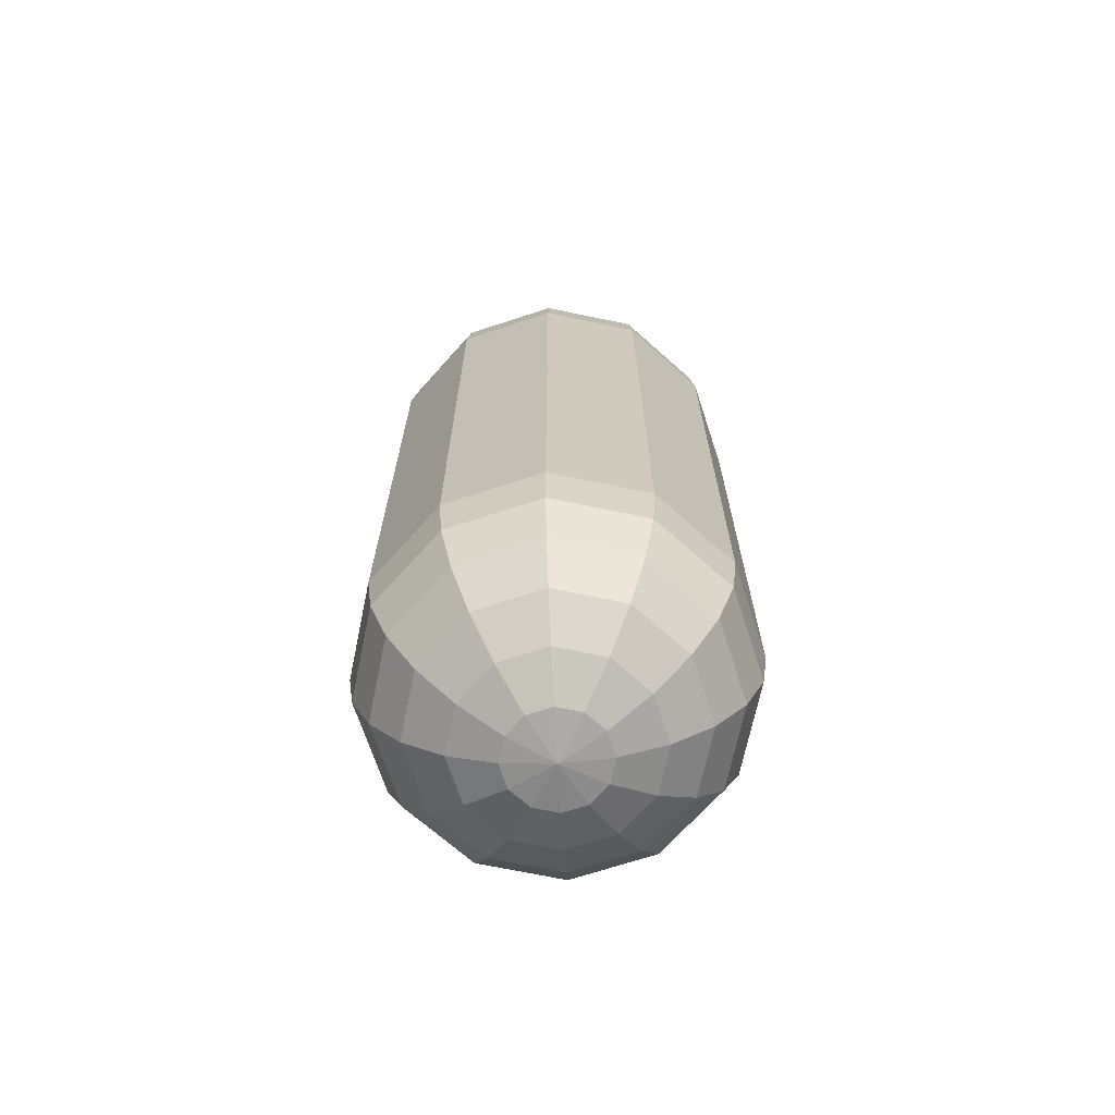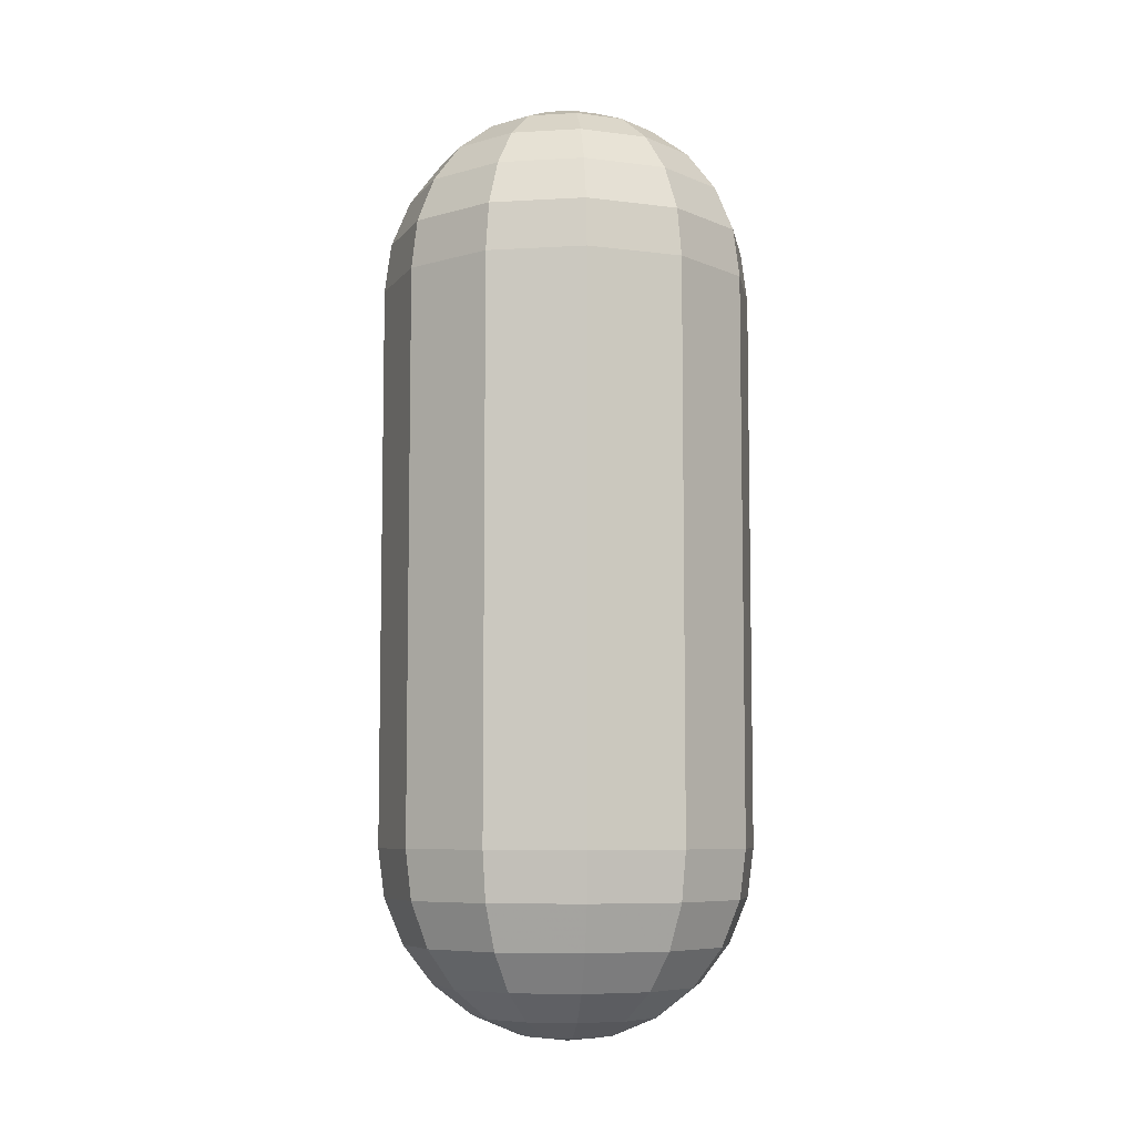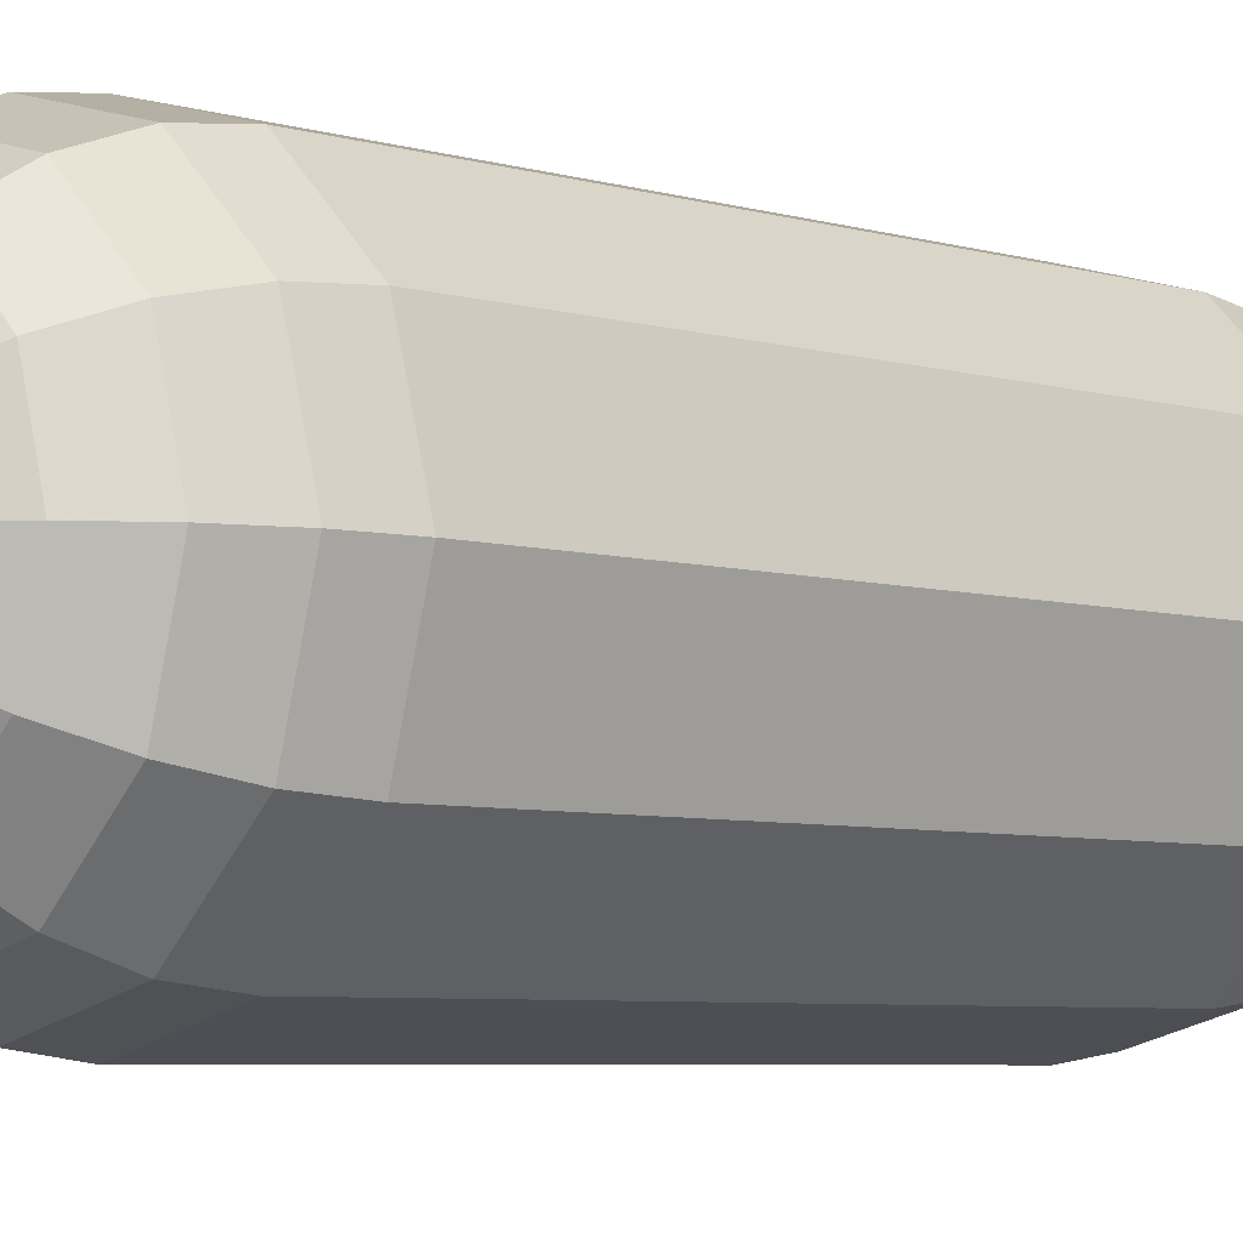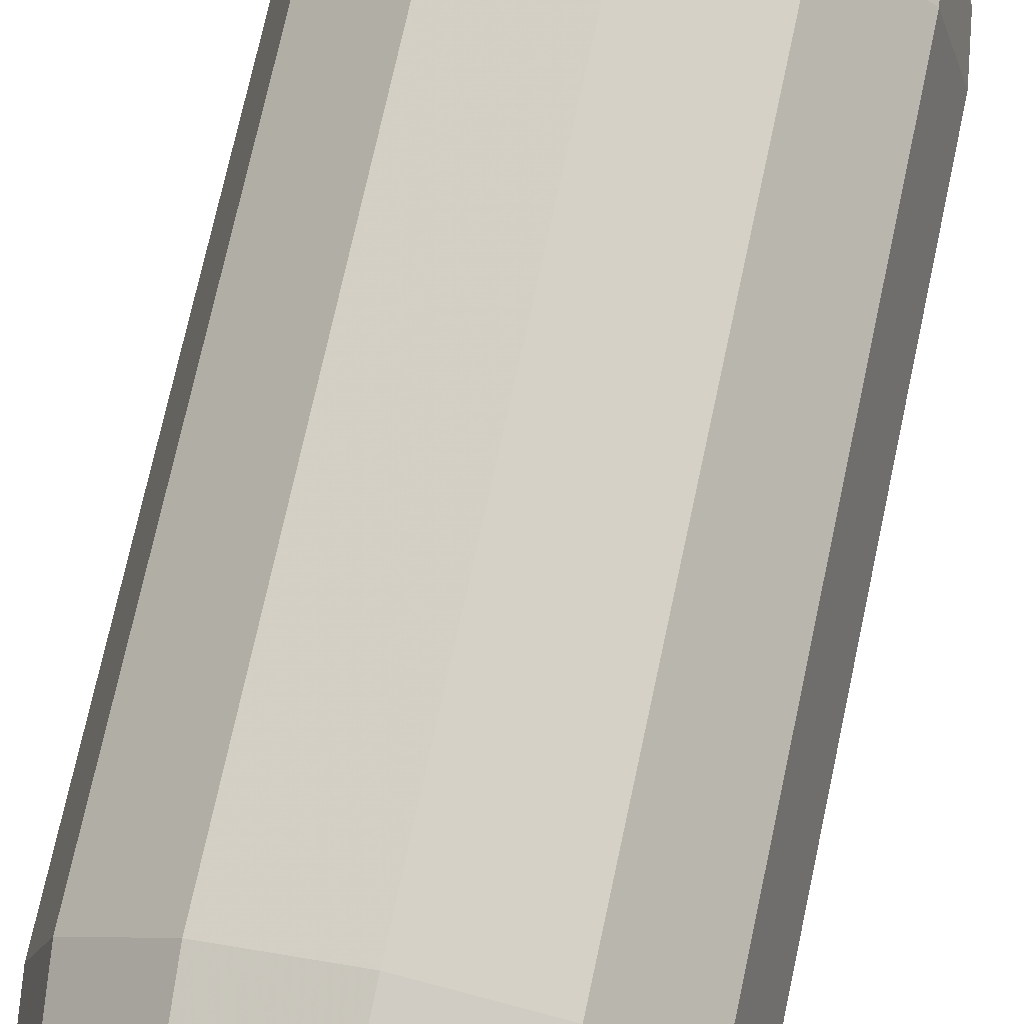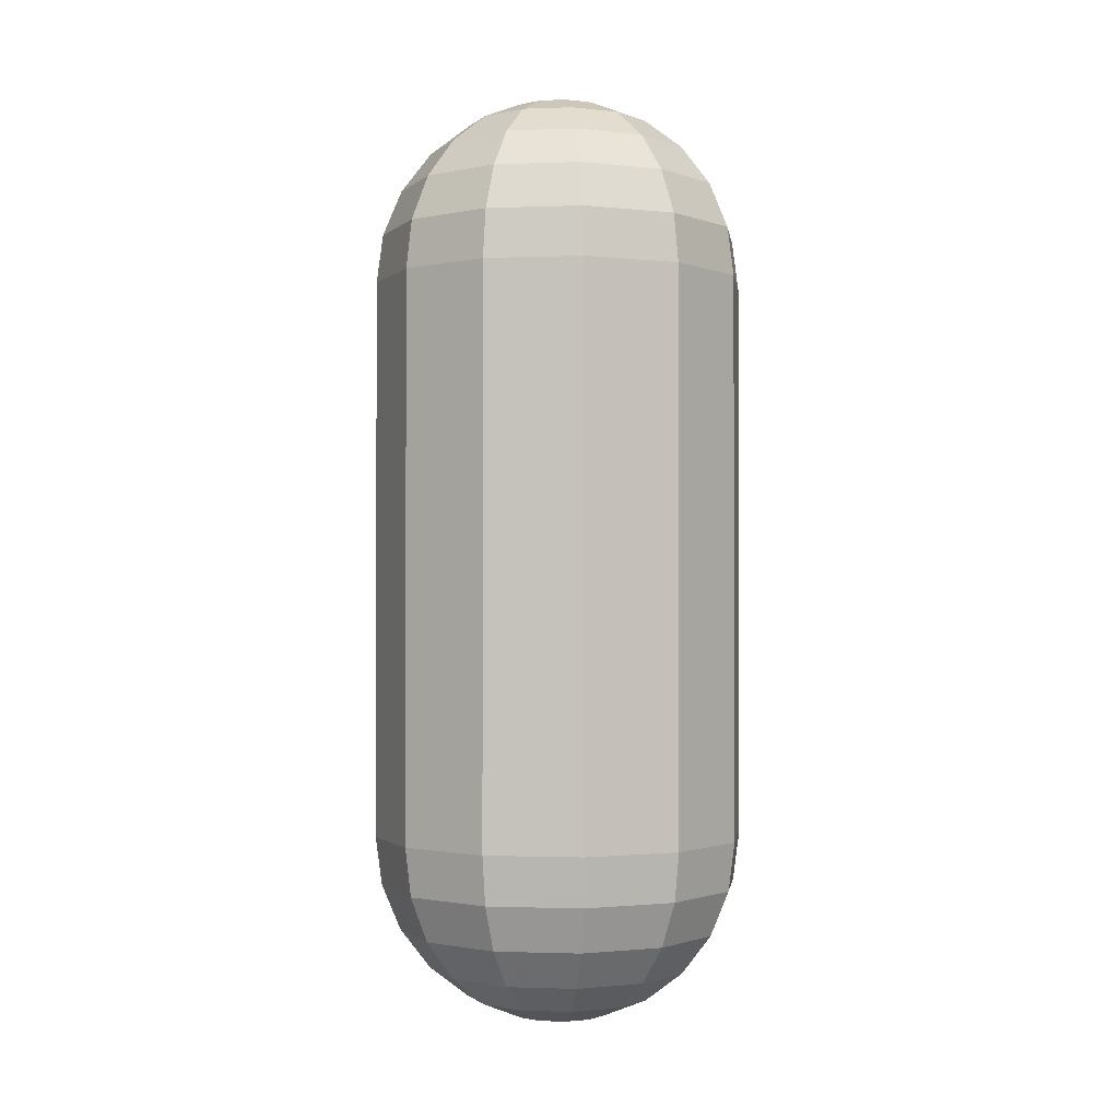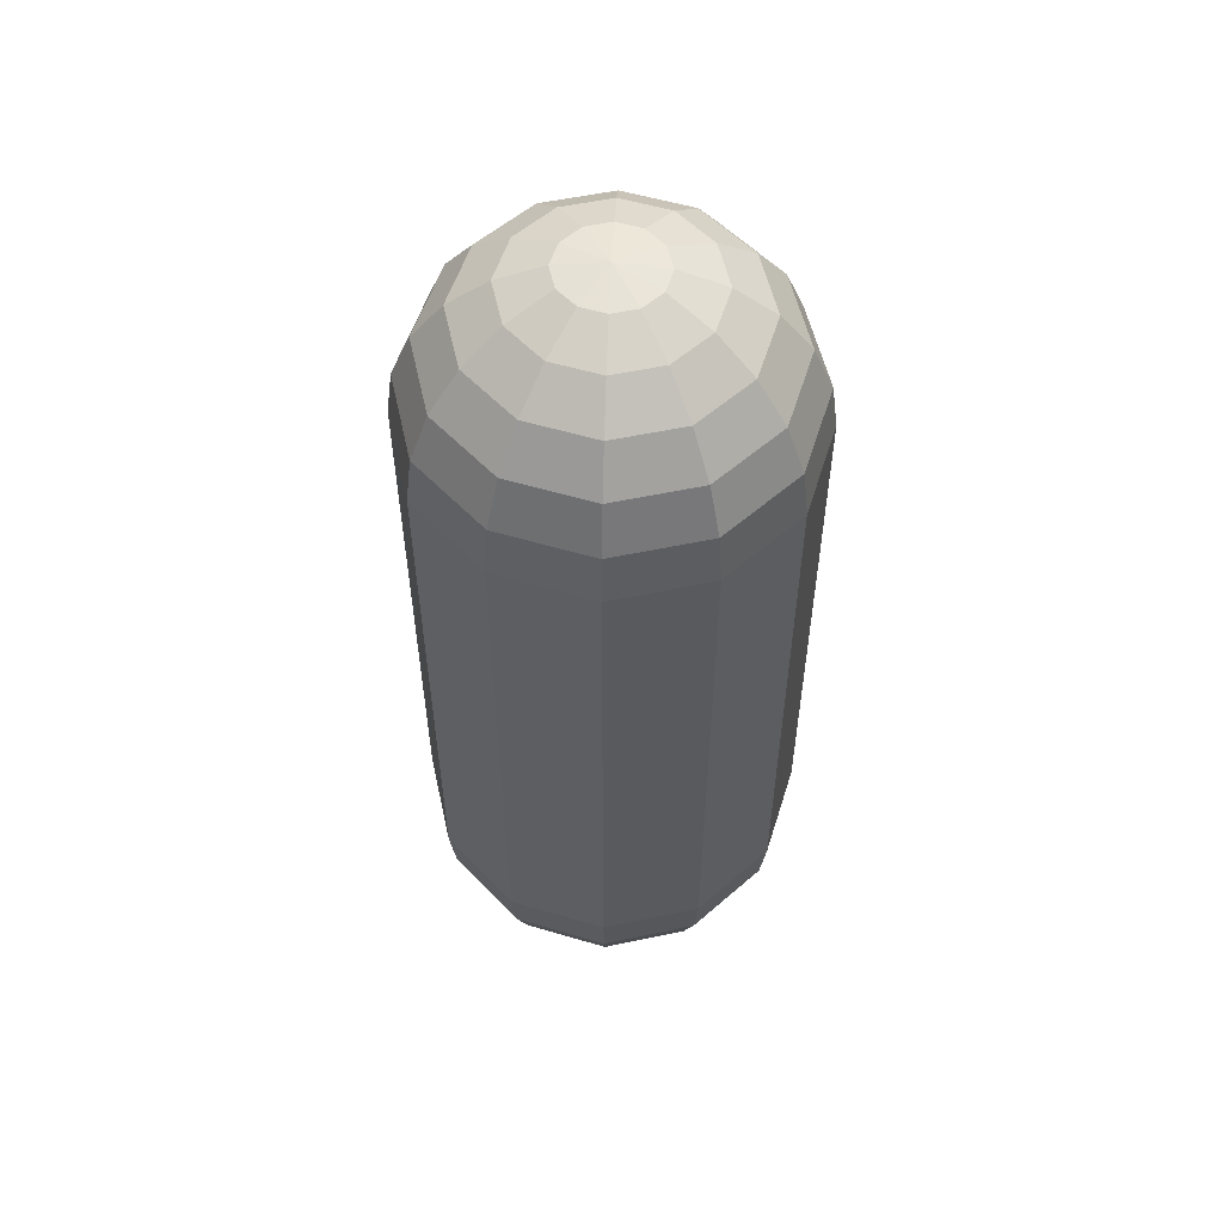
<metadata>
{"format":"obj","ext":"obj","renderer":"f3d","projection":"perspective","resolution":1024,"background":"white","views":[{"elev":-69.0,"azim":-116.8,"up":"+Y"},{"elev":-7.2,"azim":144.4,"up":"+Y"},{"elev":-5.2,"azim":45.0,"up":"+Z"},{"elev":72.7,"azim":-167.8,"up":"+Z"},{"elev":-1.1,"azim":-157.3,"up":"+Y"},{"elev":55.1,"azim":-177.6,"up":"+Y"}]}
</metadata>
<code>
v  0.0437 24.98 0.0191
v  2.632 24.64 0.0191
v  2.285 24.64 -1.275
v  1.338 24.64 -2.222
v  0.0437 24.64 -2.569
v  -1.25 24.64 -2.222
v  -2.198 24.64 -1.275
v  -2.545 24.64 0.0191
v  -2.198 24.64 1.313
v  -1.25 24.64 2.26
v  0.0437 24.64 2.607
v  1.338 24.64 2.26
v  2.285 24.64 1.313
v  5.044 23.64 0.0191
v  4.374 23.64 -2.481
v  2.544 23.64 -4.311
v  0.0437 23.64 -4.981
v  -2.456 23.64 -4.311
v  -4.286 23.64 -2.481
v  -4.956 23.64 0.0191
v  -4.286 23.64 2.519
v  -2.456 23.64 4.349
v  0.0437 23.64 5.019
v  2.544 23.64 4.349
v  4.374 23.64 2.519
v  7.115 22.05 0.0191
v  6.167 22.05 -3.516
v  3.579 22.05 -6.105
v  0.0437 22.05 -7.052
v  -3.492 22.05 -6.105
v  -6.08 22.05 -3.516
v  -7.027 22.05 0.0191
v  -6.08 22.05 3.555
v  -3.492 22.05 6.143
v  0.0437 22.05 7.09
v  3.579 22.05 6.143
v  6.167 22.05 3.555
v  8.704 19.98 0.0191
v  7.544 19.98 -4.311
v  4.374 19.98 -7.481
v  0.0437 19.98 -8.641
v  -4.286 19.98 -7.481
v  -7.456 19.98 -4.311
v  -8.617 19.98 0.0191
v  -7.456 19.98 4.349
v  -4.286 19.98 7.519
v  0.0437 19.98 8.679
v  4.374 19.98 7.519
v  7.544 19.98 4.349
v  9.703 17.57 0.0191
v  8.409 17.57 -4.811
v  4.873 17.57 -8.346
v  0.0437 17.57 -9.64
v  -4.786 17.57 -8.346
v  -8.321 17.57 -4.811
v  -9.616 17.57 0.0191
v  -8.321 17.57 4.849
v  -4.786 17.57 8.384
v  0.0437 17.57 9.678
v  4.873 17.57 8.384
v  8.409 17.57 4.849
v  10.04 14.98 0.0191
v  8.704 14.98 -4.981
v  5.044 14.98 -8.641
v  0.0437 14.98 -9.981
v  -4.956 14.98 -8.641
v  -8.617 14.98 -4.981
v  -9.956 14.98 0.0191
v  -8.617 14.98 5.019
v  -4.956 14.98 8.679
v  0.0437 14.98 10.02
v  5.044 14.98 8.679
v  8.704 14.98 5.019
v  10.04 -15.02 0.0191
v  8.704 -15.02 -4.981
v  5.044 -15.02 -8.641
v  0.0437 -15.02 -9.981
v  -4.956 -15.02 -8.641
v  -8.617 -15.02 -4.981
v  -9.956 -15.02 0.0191
v  -8.617 -15.02 5.019
v  -4.956 -15.02 8.679
v  0.0437 -15.02 10.02
v  5.044 -15.02 8.679
v  8.704 -15.02 5.019
v  9.703 -17.61 0.0191
v  8.409 -17.61 -4.811
v  4.873 -17.61 -8.346
v  0.0437 -17.61 -9.64
v  -4.786 -17.61 -8.346
v  -8.321 -17.61 -4.811
v  -9.616 -17.61 0.0191
v  -8.321 -17.61 4.849
v  -4.786 -17.61 8.384
v  0.0437 -17.61 9.678
v  4.873 -17.61 8.384
v  8.409 -17.61 4.849
v  8.704 -20.02 0.0191
v  7.544 -20.02 -4.311
v  4.374 -20.02 -7.481
v  0.0437 -20.02 -8.641
v  -4.286 -20.02 -7.481
v  -7.456 -20.02 -4.311
v  -8.617 -20.02 0.0191
v  -7.456 -20.02 4.349
v  -4.286 -20.02 7.519
v  0.0437 -20.02 8.679
v  4.374 -20.02 7.519
v  7.544 -20.02 4.349
v  7.115 -22.09 0.0191
v  6.167 -22.09 -3.516
v  3.579 -22.09 -6.105
v  0.0437 -22.09 -7.052
v  -3.492 -22.09 -6.105
v  -6.08 -22.09 -3.516
v  -7.027 -22.09 0.0191
v  -6.08 -22.09 3.555
v  -3.492 -22.09 6.143
v  0.0437 -22.09 7.09
v  3.579 -22.09 6.143
v  6.167 -22.09 3.555
v  5.044 -23.68 0.0191
v  4.374 -23.68 -2.481
v  2.544 -23.68 -4.311
v  0.0437 -23.68 -4.981
v  -2.456 -23.68 -4.311
v  -4.286 -23.68 -2.481
v  -4.956 -23.68 0.0191
v  -4.286 -23.68 2.519
v  -2.456 -23.68 4.349
v  0.0437 -23.68 5.019
v  2.544 -23.68 4.349
v  4.374 -23.68 2.519
v  2.632 -24.68 0.0191
v  2.285 -24.68 -1.275
v  1.338 -24.68 -2.222
v  0.0437 -24.68 -2.569
v  -1.25 -24.68 -2.222
v  -2.198 -24.68 -1.275
v  -2.545 -24.68 0.0191
v  -2.198 -24.68 1.313
v  -1.25 -24.68 2.26
v  0.0437 -24.68 2.607
v  1.338 -24.68 2.26
v  2.285 -24.68 1.313
v  0.0437 -25.02 0.0191
o Capsule001
g Capsule001
f 1 2 3
f 1 3 4
f 1 4 5
f 1 5 6
f 1 6 7
f 1 7 8
f 1 8 9
f 1 9 10
f 1 10 11
f 1 11 12
f 1 12 13
f 1 13 2
f 2 14 15 3
f 3 15 16 4
f 4 16 17 5
f 5 17 18 6
f 6 18 19 7
f 7 19 20 8
f 8 20 21 9
f 9 21 22 10
f 10 22 23 11
f 11 23 24 12
f 12 24 25 13
f 13 25 14 2
f 14 26 27 15
f 15 27 28 16
f 16 28 29 17
f 17 29 30 18
f 18 30 31 19
f 19 31 32 20
f 20 32 33 21
f 21 33 34 22
f 22 34 35 23
f 23 35 36 24
f 24 36 37 25
f 25 37 26 14
f 26 38 39 27
f 27 39 40 28
f 28 40 41 29
f 29 41 42 30
f 30 42 43 31
f 31 43 44 32
f 32 44 45 33
f 33 45 46 34
f 34 46 47 35
f 35 47 48 36
f 36 48 49 37
f 37 49 38 26
f 38 50 51 39
f 39 51 52 40
f 40 52 53 41
f 41 53 54 42
f 42 54 55 43
f 43 55 56 44
f 44 56 57 45
f 45 57 58 46
f 46 58 59 47
f 47 59 60 48
f 48 60 61 49
f 49 61 50 38
f 50 62 63 51
f 51 63 64 52
f 52 64 65 53
f 53 65 66 54
f 54 66 67 55
f 55 67 68 56
f 56 68 69 57
f 57 69 70 58
f 58 70 71 59
f 59 71 72 60
f 60 72 73 61
f 61 73 62 50
f 62 74 75 63
f 63 75 76 64
f 64 76 77 65
f 65 77 78 66
f 66 78 79 67
f 67 79 80 68
f 68 80 81 69
f 69 81 82 70
f 70 82 83 71
f 71 83 84 72
f 72 84 85 73
f 73 85 74 62
f 74 86 87 75
f 75 87 88 76
f 76 88 89 77
f 77 89 90 78
f 78 90 91 79
f 79 91 92 80
f 80 92 93 81
f 81 93 94 82
f 82 94 95 83
f 83 95 96 84
f 84 96 97 85
f 85 97 86 74
f 86 98 99 87
f 87 99 100 88
f 88 100 101 89
f 89 101 102 90
f 90 102 103 91
f 91 103 104 92
f 92 104 105 93
f 93 105 106 94
f 94 106 107 95
f 95 107 108 96
f 96 108 109 97
f 97 109 98 86
f 98 110 111 99
f 99 111 112 100
f 100 112 113 101
f 101 113 114 102
f 102 114 115 103
f 103 115 116 104
f 104 116 117 105
f 105 117 118 106
f 106 118 119 107
f 107 119 120 108
f 108 120 121 109
f 109 121 110 98
f 110 122 123 111
f 111 123 124 112
f 112 124 125 113
f 113 125 126 114
f 114 126 127 115
f 115 127 128 116
f 116 128 129 117
f 117 129 130 118
f 118 130 131 119
f 119 131 132 120
f 120 132 133 121
f 121 133 122 110
f 122 134 135 123
f 123 135 136 124
f 124 136 137 125
f 125 137 138 126
f 126 138 139 127
f 127 139 140 128
f 128 140 141 129
f 129 141 142 130
f 130 142 143 131
f 131 143 144 132
f 132 144 145 133
f 133 145 134 122
f 134 146 135
f 135 146 136
f 136 146 137
f 137 146 138
f 138 146 139
f 139 146 140
f 140 146 141
f 141 146 142
f 142 146 143
f 143 146 144
f 144 146 145
f 145 146 134

</code>
